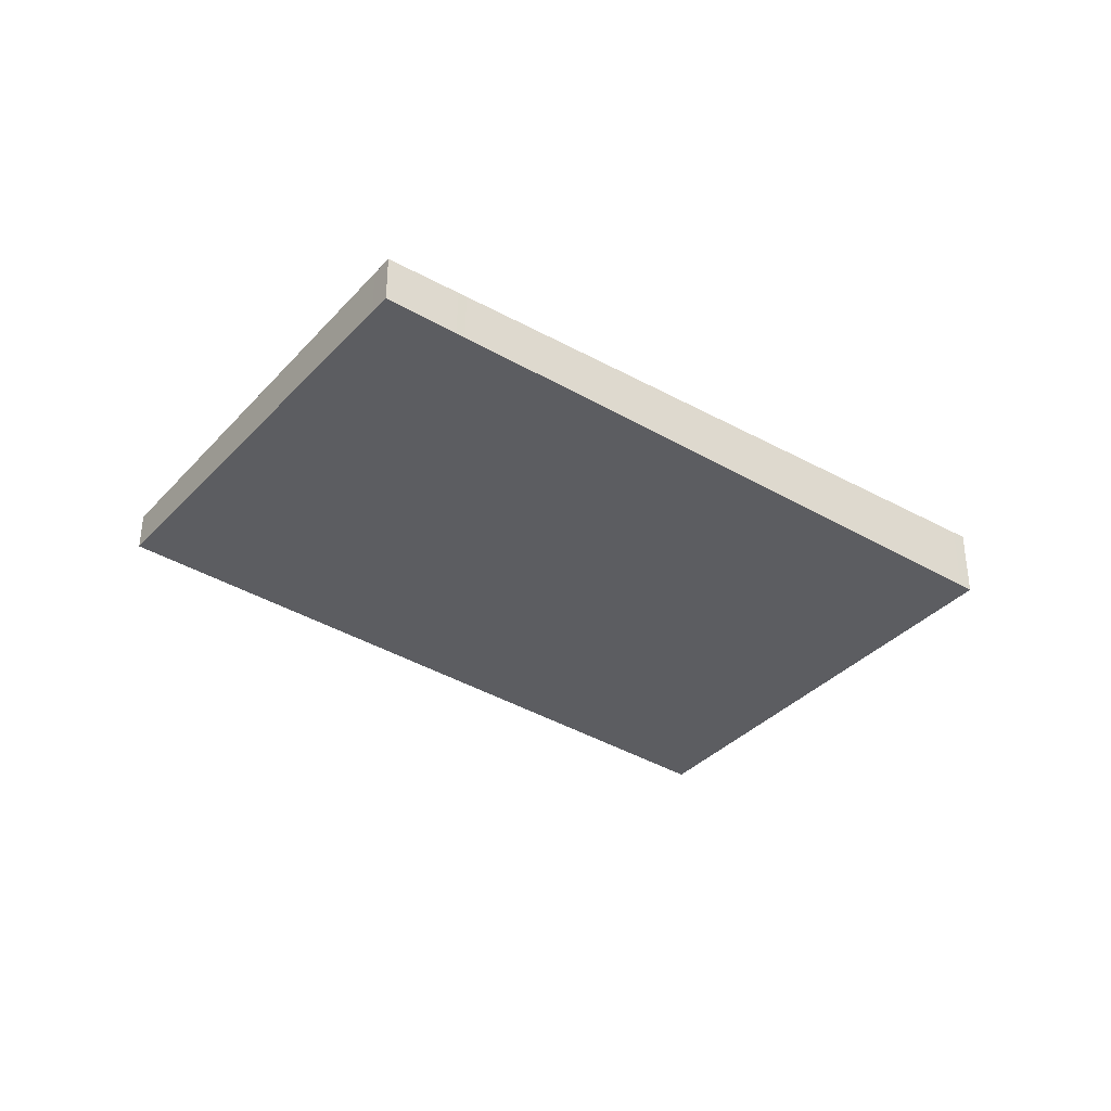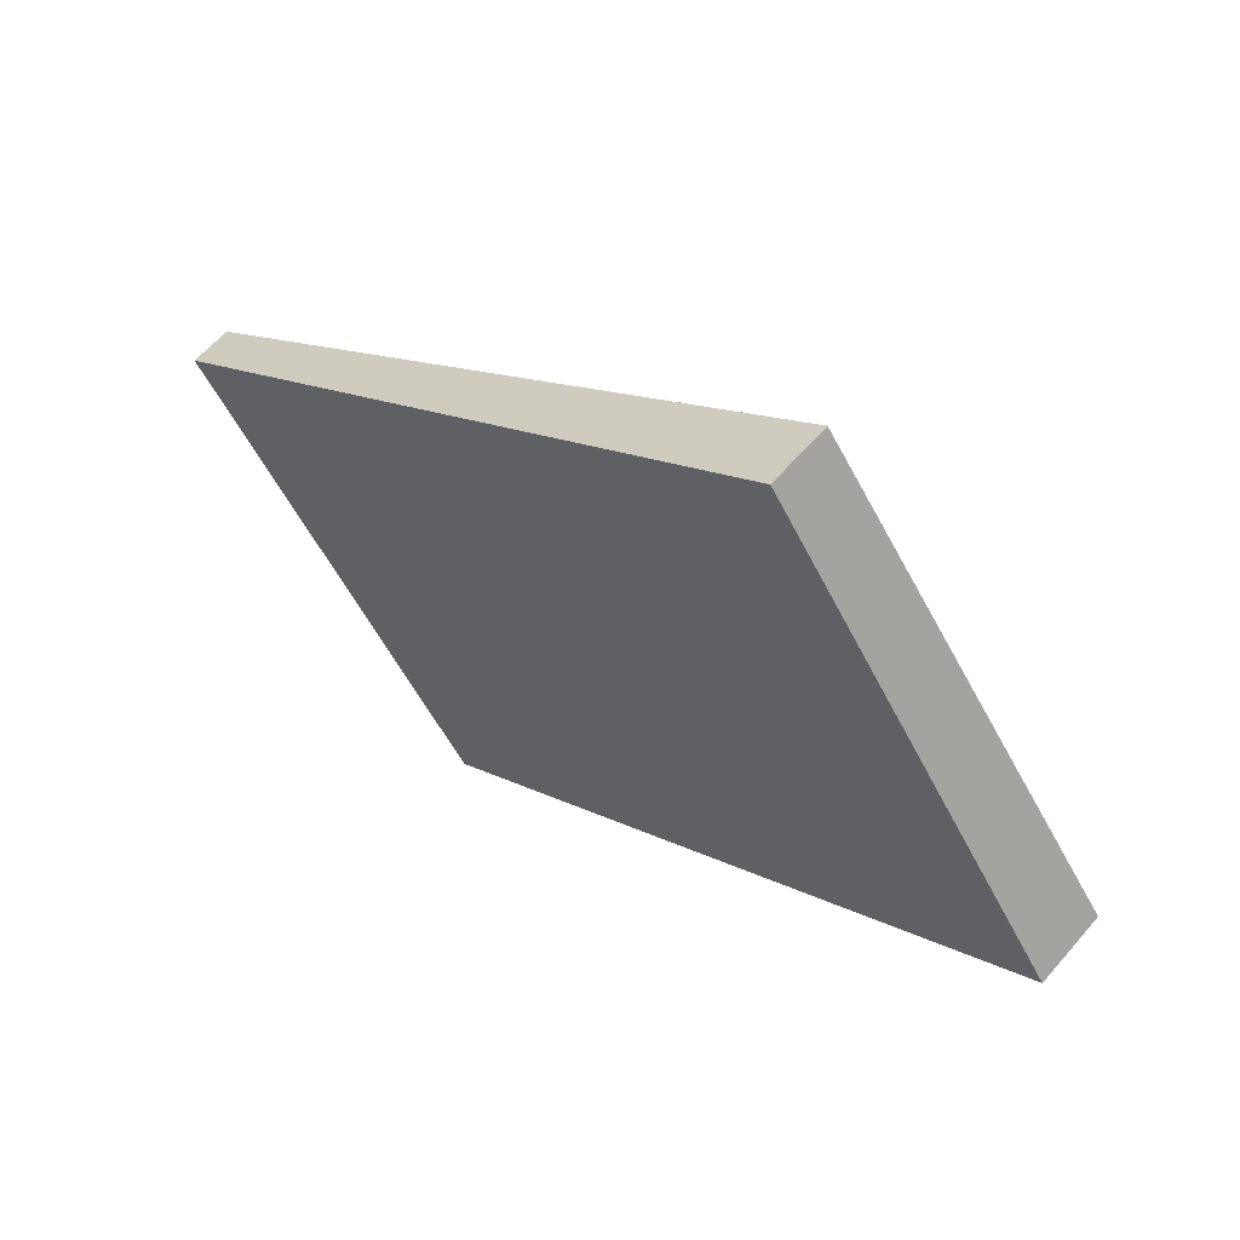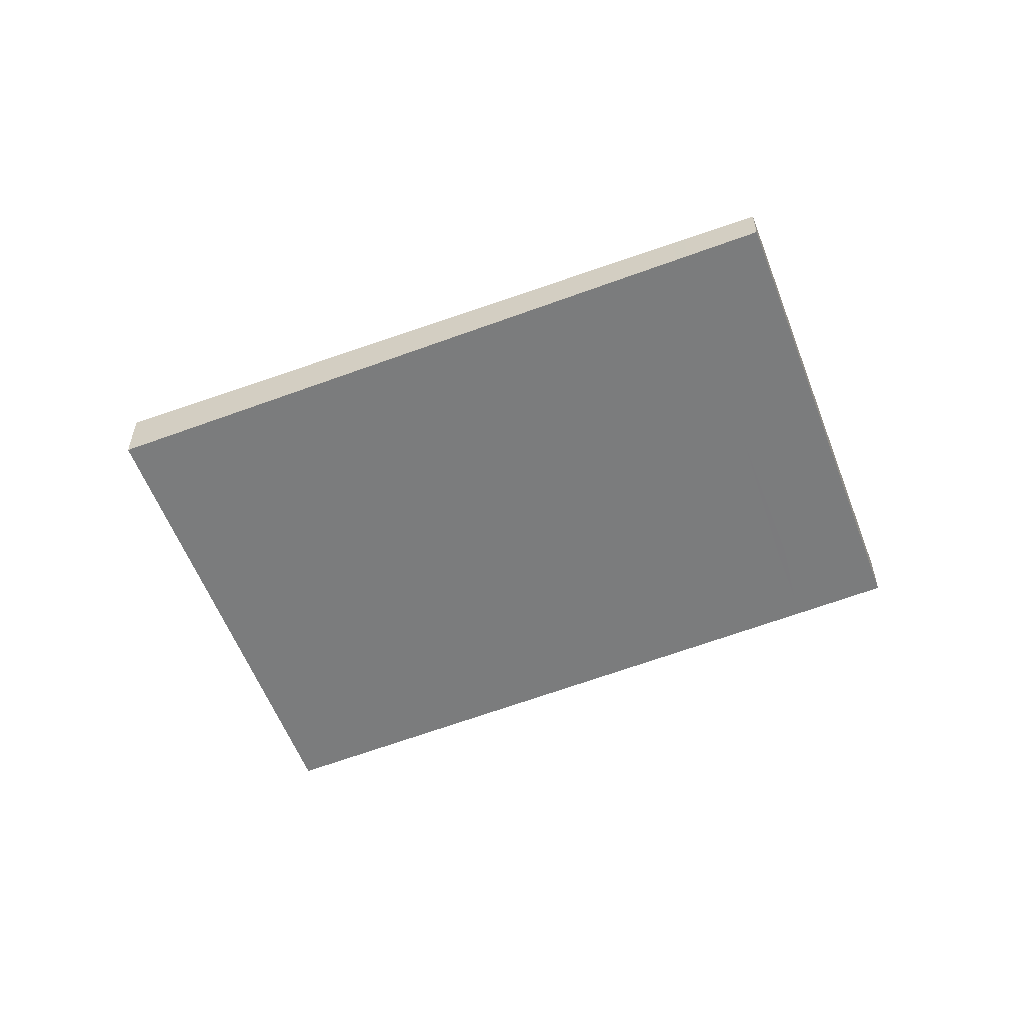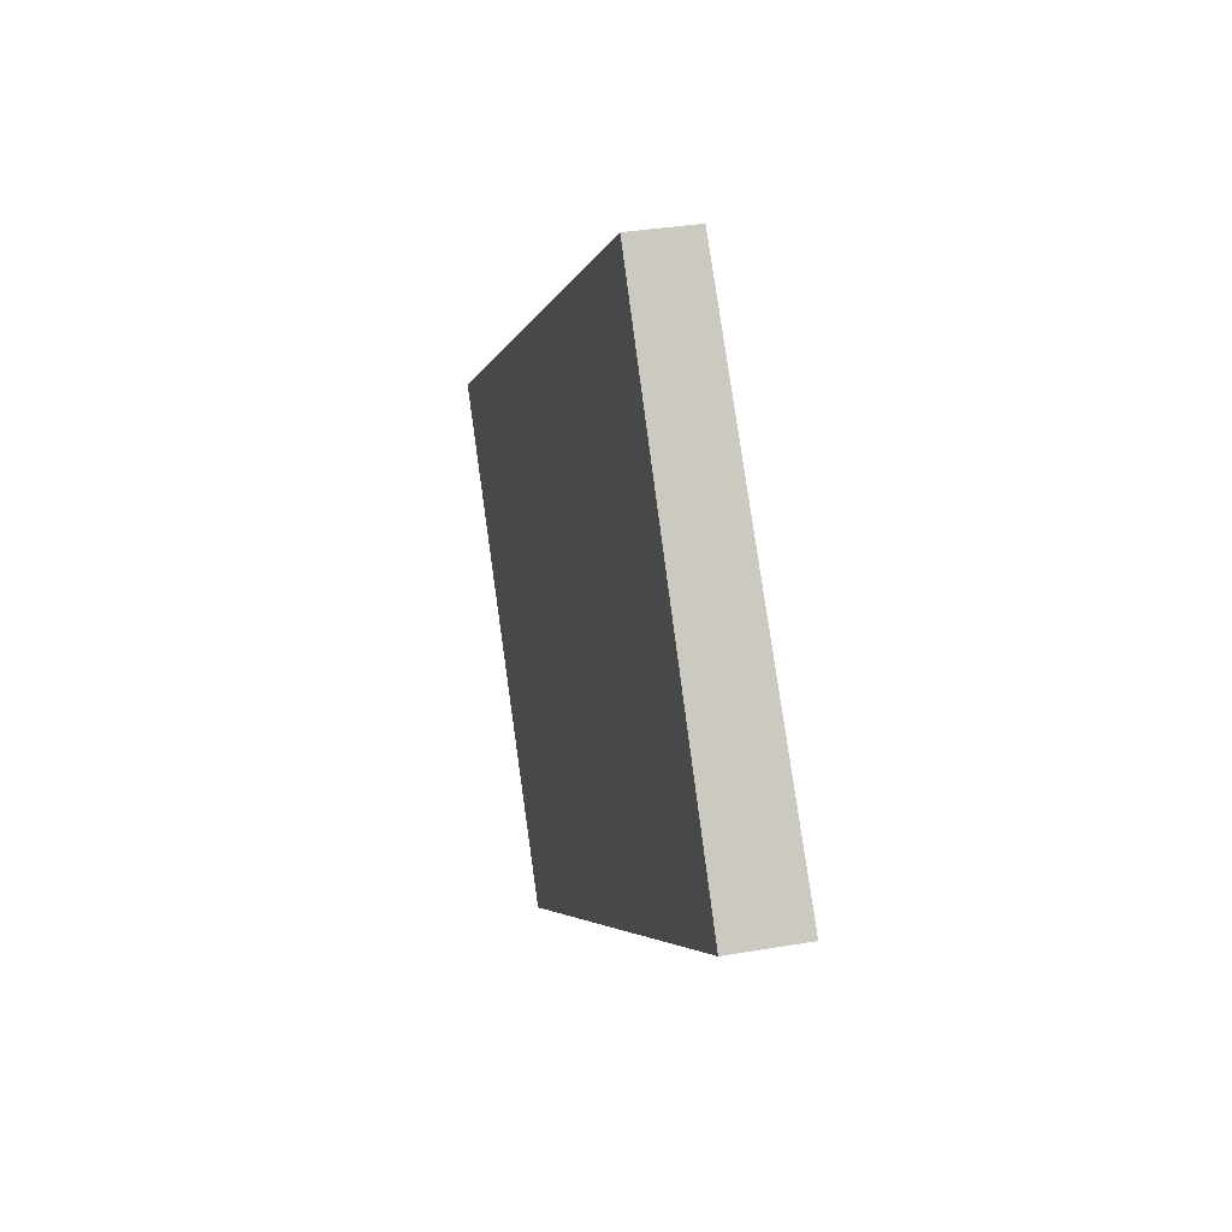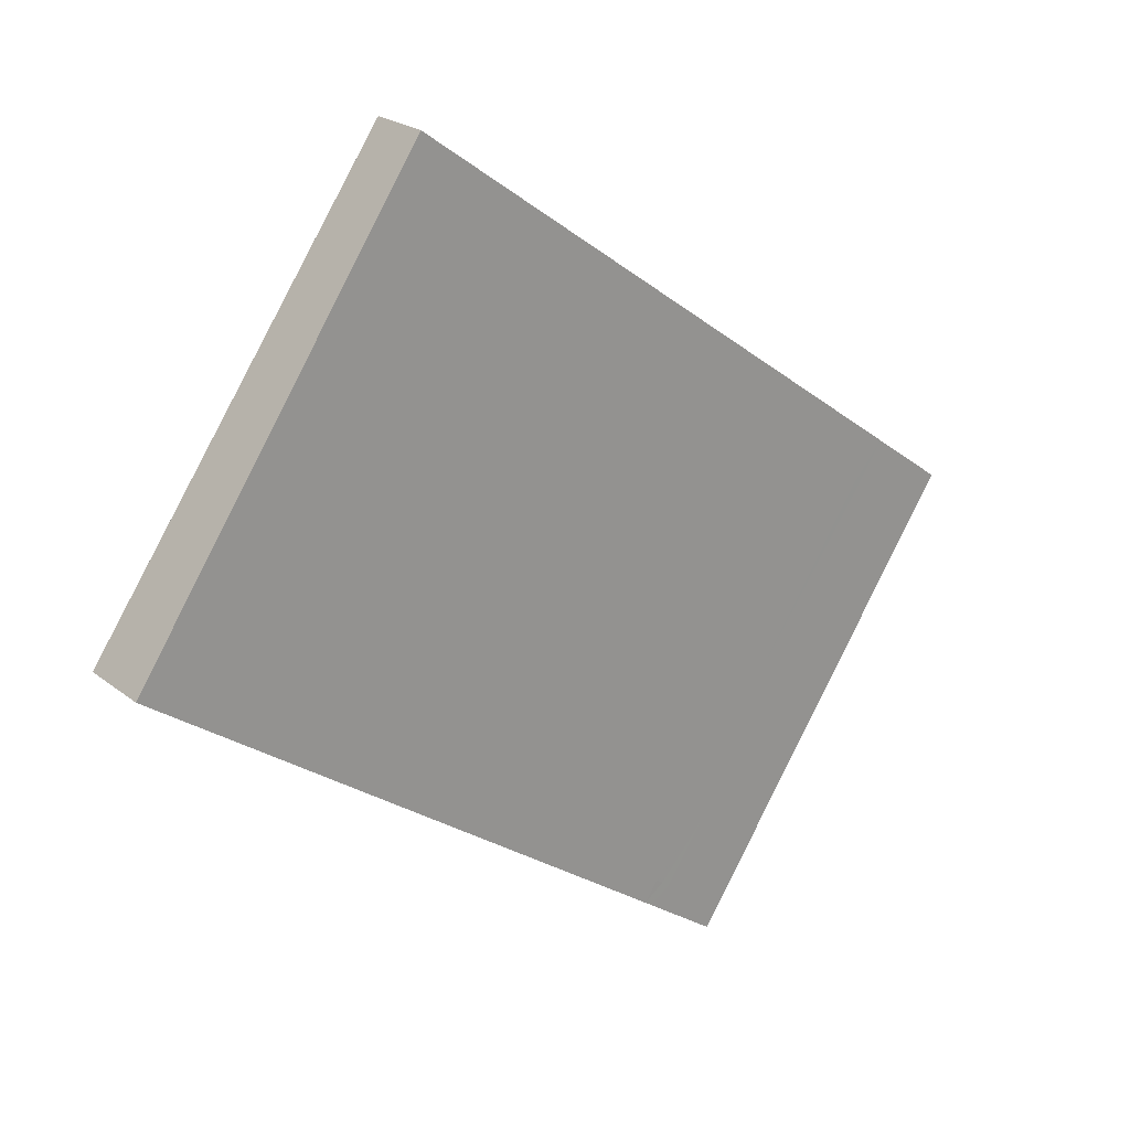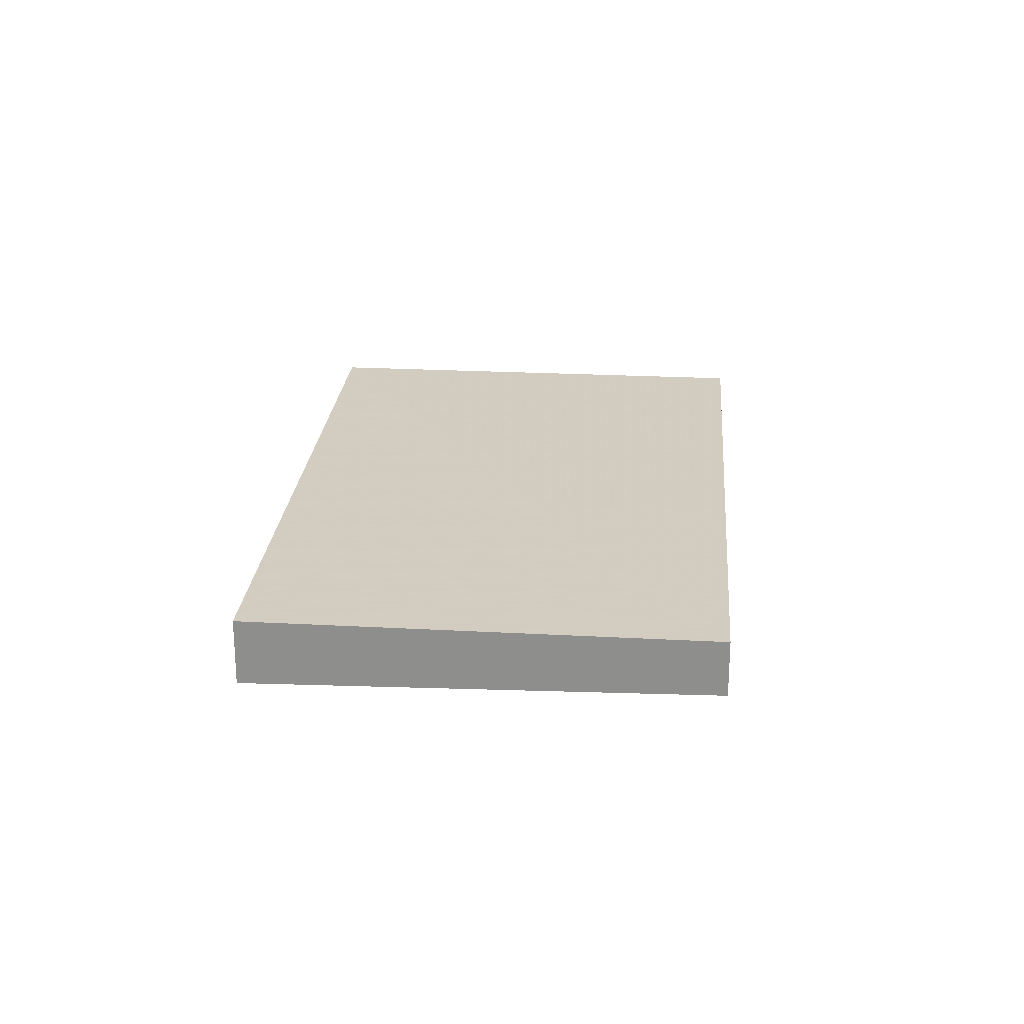
<metadata>
{"format":"obj","ext":"obj","renderer":"f3d","projection":"perspective","resolution":1024,"background":"white","views":[{"elev":-36.4,"azim":-0.8,"up":"+Z"},{"elev":60.8,"azim":40.4,"up":"+Y"},{"elev":-56.8,"azim":-124.0,"up":"+Z"},{"elev":32.6,"azim":76.5,"up":"+Y"},{"elev":22.6,"azim":142.9,"up":"+Y"},{"elev":24.3,"azim":130.1,"up":"+Z"}]}
</metadata>
<code>
v -2356 -329.3 -0.159
v -2353 -327.6 -0.2449
v -2352 -329.2 -0.2878
v -2354 -330.9 -0.2015
v -2355 -329.5 -0.163
v -2353 -327.7 -0.2489
v -2355 -329.2 -0.1742
v -2355 -329.1 -0.1702
v -2354 -330.7 -0.2128
v -2354 -330.6 -0.2107
v -2354 -330.9 -0.1994
v -2352 -329.1 -0.2857
v -2352 -329.3 -0.2862
v -2352 -329.2 -0.2841
v -2353 -327.8 -0.247
v -2352 -329.3 -0.2754
v -2352 -329.4 -0.2774
v -2353 -327.9 -0.2386
v -2352 -329.1 -0.2691
v -2352 -328.9 -0.2778
v -2354 -330.4 -0.2049
v -2353 -328.4 -0.2648
v -2353 -328.6 -0.2562
v -2355 -329.9 -0.1914
v -2353 -327.6 -0.243
v -2353 -327.8 -0.2346
v -2352 -328.9 -0.2794
v -2355 -330.6 -0.1937
v -2353 -328.4 -0.2665
v -2355 -330.1 -0.1801
v -2355 -329.1 -0.1695
v -2355 -329.3 -0.1734
v -2354 -330.4 -0.204
v -2354 -330.7 -0.2097
v -2354 -330.7 -0.2117
v -2355 -329.9 -0.1905
v -2355 -329.3 -0.172
v -2355 -329.1 -0.168
v -2354 -330.7 -0.2085
v -2354 -330.5 -0.2028
v -2354 -330.8 -0.2106
v -2355 -329.9 -0.1892
v -2355 -329.1 -0.168
v -2356 -329.3 -0.159
v -2356 -329.3 0
v -2355 -329.1 -2.776e-17
v -2353 -327.7 -0.2489
v -2353 -327.6 -0.2449
v -2353 -327.6 0
v -2353 -327.7 -2.776e-17
v -2352 -329.3 -0.2862
v -2352 -329.2 -0.2878
v -2352 -329.2 0
v -2352 -329.3 0
v -2354 -330.9 -0.1994
v -2354 -330.9 -0.2015
v -2354 -330.9 0
v -2354 -330.9 -2.776e-17
v -2356 -329.3 -0.159
v -2355 -329.5 -0.163
v -2355 -329.5 -2.776e-17
v -2356 -329.3 0
v -2353 -328.4 -0.2665
v -2353 -327.7 -0.2489
v -2353 -327.7 -2.776e-17
v -2353 -328.4 0
v -2353 -327.8 -0.2346
v -2355 -329.1 -0.1702
v -2355 -329.1 0
v -2353 -327.8 0
v -2354 -330.7 -0.2117
v -2354 -330.7 -0.2128
v -2354 -330.7 0
v -2354 -330.7 -2.776e-17
v -2355 -330.6 -0.1937
v -2354 -330.9 -0.1994
v -2354 -330.9 -2.776e-17
v -2355 -330.6 0
v -2352 -329.2 -0.2878
v -2352 -329.1 -0.2857
v -2352 -329.1 0
v -2352 -329.2 0
v -2352 -329.4 -0.2774
v -2352 -329.3 -0.2862
v -2352 -329.3 0
v -2352 -329.4 0
v -2354 -330.7 -0.2128
v -2352 -329.4 -0.2774
v -2352 -329.4 0
v -2354 -330.7 0
v -2353 -327.6 -0.2449
v -2353 -327.6 -0.243
v -2353 -327.6 0
v -2353 -327.6 0
v -2353 -327.6 -0.243
v -2353 -327.8 -0.2346
v -2353 -327.8 0
v -2353 -327.6 0
v -2352 -329.1 -0.2857
v -2352 -328.9 -0.2794
v -2352 -328.9 0
v -2352 -329.1 0
v -2355 -330.1 -0.1801
v -2355 -330.6 -0.1937
v -2355 -330.6 0
v -2355 -330.1 -2.776e-17
v -2352 -328.9 -0.2794
v -2353 -328.4 -0.2665
v -2353 -328.4 0
v -2352 -328.9 0
v -2355 -329.5 -0.163
v -2355 -330.1 -0.1801
v -2355 -330.1 -2.776e-17
v -2355 -329.5 -2.776e-17
v -2355 -329.1 -0.1702
v -2355 -329.1 -0.1695
v -2355 -329.1 0
v -2355 -329.1 0
v -2354 -330.8 -0.2106
v -2354 -330.7 -0.2117
v -2354 -330.7 -2.776e-17
v -2354 -330.8 -2.776e-17
v -2355 -329.1 -0.1695
v -2355 -329.1 -0.168
v -2355 -329.1 -2.776e-17
v -2355 -329.1 0
v -2354 -330.9 -0.2015
v -2354 -330.8 -0.2106
v -2354 -330.8 -2.776e-17
v -2354 -330.9 0
v -2356 -329.3 0
v -2353 -327.6 0
v -2352 -329.2 0
v -2354 -330.9 0
f 27 12 14 20
f 25 2 6 15
f 38 31 32 37
f 40 33 34 39
f 39 34 35 41
f 14 12 3 13
f 17 9 10 16
f 19 16 10 21
f 16 14 13 17
f 20 14 16 19
f 23 18 15 22
f 24 7 18 23
f 22 20 19 23
f 23 19 21 24
f 18 7 8 26
f 26 25 15 18
f 22 15 6 29
f 37 32 36 42
f 29 27 20 22
f 42 36 33 40
f 31 8 7 32
f 33 21 10 34
f 34 10 9 35
f 32 7 24 36
f 36 24 21 33
f 37 5 1 38
f 39 11 28 40
f 41 4 11 39
f 42 30 5 37
f 40 28 30 42
f 44 45 46 43
f 48 49 50 47
f 52 53 54 51
f 56 57 58 55
f 60 61 62 59
f 64 65 66 63
f 68 69 70 67
f 72 73 74 71
f 76 77 78 75
f 80 81 82 79
f 84 85 86 83
f 88 89 90 87
f 92 93 94 91
f 96 97 98 95
f 100 101 102 99
f 104 105 106 103
f 108 109 110 107
f 112 113 114 111
f 116 117 118 115
f 120 121 122 119
f 124 125 126 123
f 128 129 130 127
f 132 133 134 131

</code>
